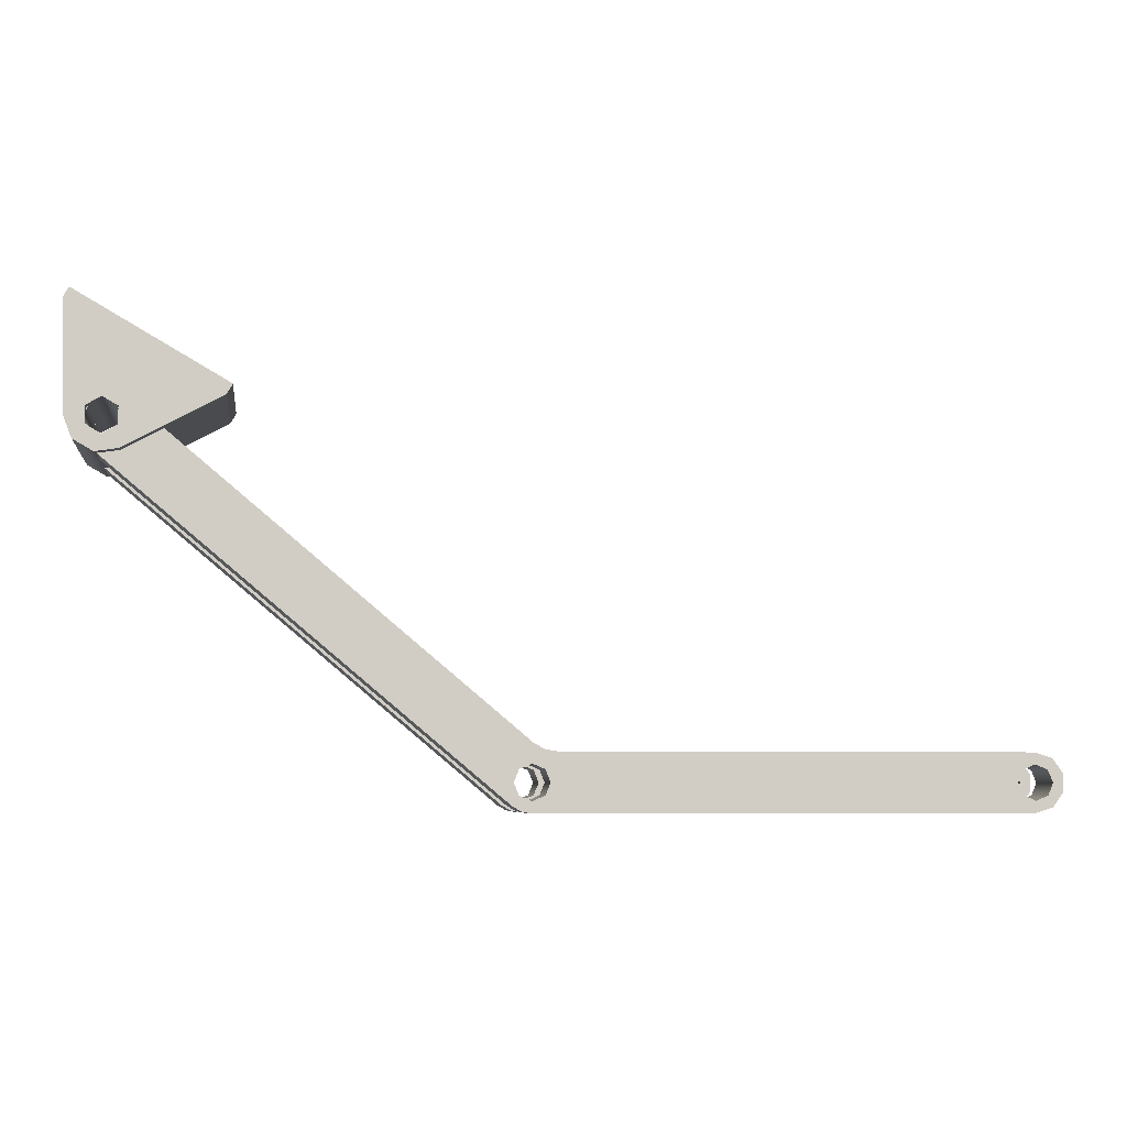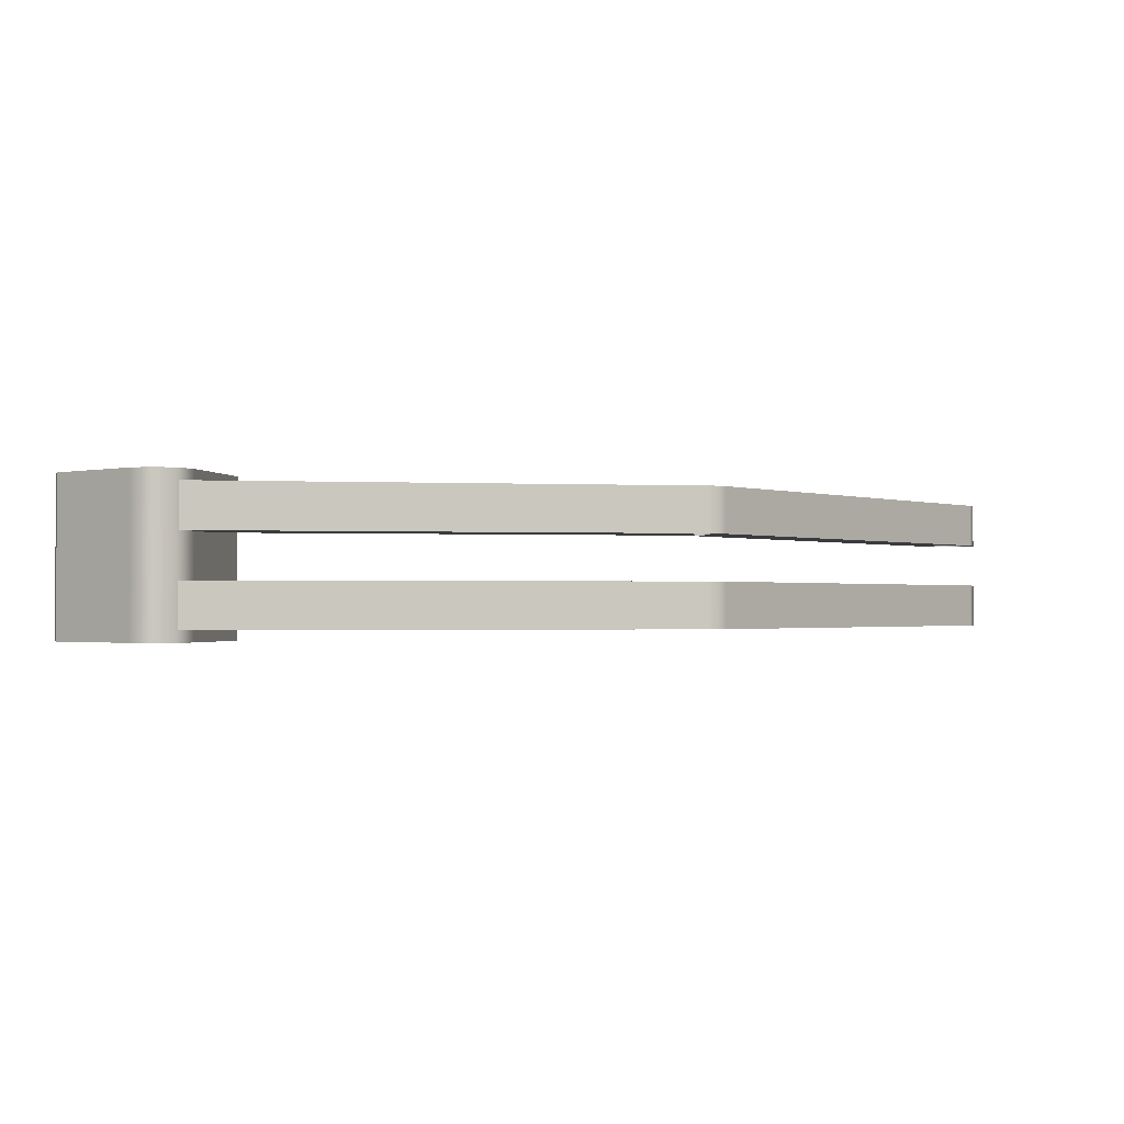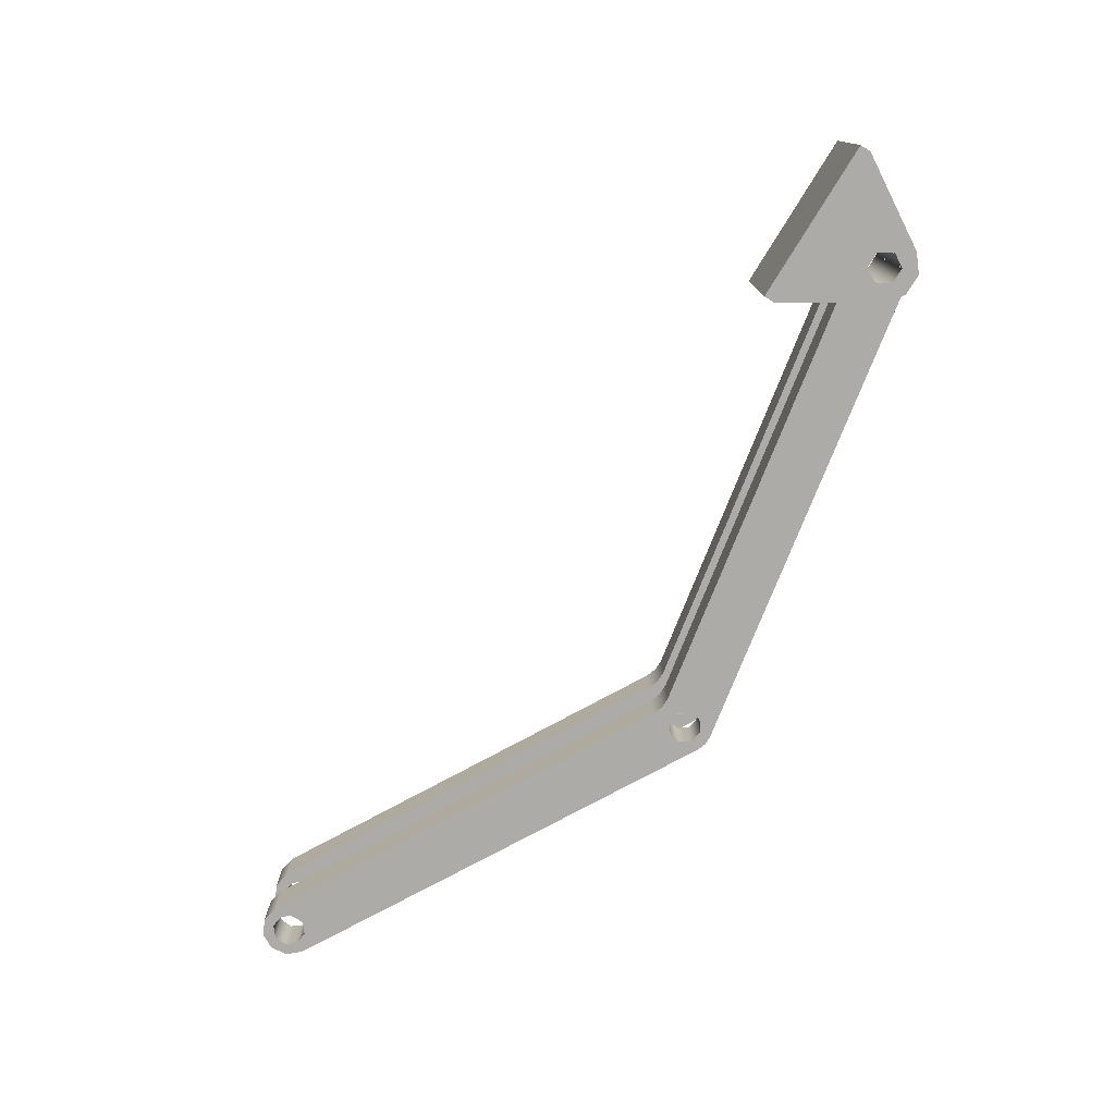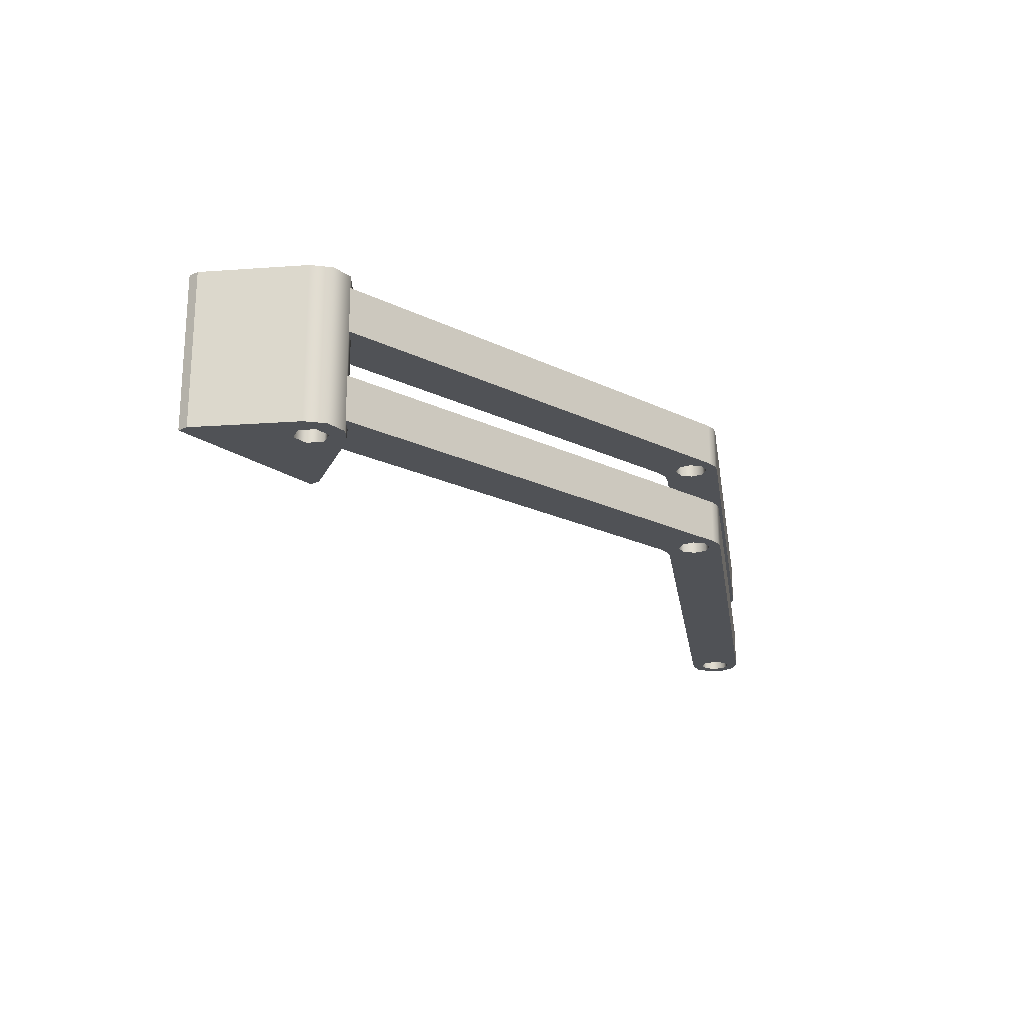
<metadata>
{"format":"obj","ext":"obj","renderer":"f3d","projection":"perspective","resolution":1024,"background":"white","views":[{"elev":-6.0,"azim":172.4,"up":"+Z"},{"elev":-1.3,"azim":130.4,"up":"+Y"},{"elev":-76.4,"azim":28.5,"up":"+Y"},{"elev":-20.8,"azim":98.8,"up":"+Y"}]}
</metadata>
<code>
v  155.5 -14 59.35
v  155.5 -14 59.35
v  155.5 -14 59.35
v  152.9 -14 60.85
v  152.9 -14 60.85
v  150.3 -14 59.35
v  150.3 -14 59.35
v  150.3 -14 56.35
v  150.3 -14 56.35
v  150.3 -14 56.35
v  152.9 -14 54.85
v  152.9 -14 54.85
v  155.5 -14 56.35
v  155.5 -14 56.35
v  133.5 -14 61.61
v  133.5 -14 61.61
v  133.5 -14 61.61
v  132.5 -14 63.34
v  132.5 -14 63.34
v  132.5 -14 63.34
v  158.4 -14 78.34
v  158.4 -14 78.34
v  158.4 -14 78.34
v  159.4 -14 76.61
v  159.4 -14 76.61
v  159.4 -14 76.61
v  158.9 -14 57.69
v  158.9 -14 57.69
v  158.9 -14 57.69
v  157.5 -14 53.95
v  157.5 -14 53.95
v  154 -14 51.95
v  154 -14 51.95
v  150.1 -14 52.58
v  150.1 -14 52.58
v  150.1 -14 52.58
v  155.5 14 59.35
v  155.5 14 59.35
v  155.5 14 59.35
v  155.5 14 56.35
v  155.5 14 56.35
v  152.9 14 54.85
v  152.9 14 54.85
v  150.3 14 56.35
v  150.3 14 56.35
v  150.3 14 56.35
v  150.3 14 59.35
v  150.3 14 59.35
v  152.9 14 60.85
v  152.9 14 60.85
v  133.5 14 61.61
v  133.5 14 61.61
v  133.5 14 61.61
v  150.1 14 52.58
v  150.1 14 52.58
v  150.1 14 52.58
v  154 14 51.95
v  154 14 51.95
v  157.5 14 53.95
v  157.5 14 53.95
v  158.9 14 57.69
v  158.9 14 57.69
v  158.9 14 57.69
v  159.4 14 76.61
v  159.4 14 76.61
v  159.4 14 76.61
v  158.4 14 78.34
v  158.4 14 78.34
v  158.4 14 78.34
v  132.5 14 63.34
v  132.5 14 63.34
v  132.5 14 63.34
g 0
g 1
f 27 4 1
f 38 2 5
f 30 1 13
f 41 14 3
f 30 27 1
f 41 3 39
f 18 6 4
f 50 5 7
f 24 18 4
f 27 24 4
f 50 38 5
f 18 8 6
f 48 7 9
f 50 7 48
f 32 11 8
f 46 10 12
f 34 8 18
f 34 32 8
f 48 9 45
f 30 13 11
f 43 12 14
f 32 30 11
f 46 12 43
f 43 14 41
f 34 18 15
f 71 16 19
f 53 36 17
f 71 52 16
f 24 21 18
f 72 20 22
f 65 23 25
f 69 23 65
f 72 22 68
f 62 26 28
f 66 26 62
f 63 29 31
f 60 31 33
f 63 31 60
f 58 33 35
f 60 33 58
f 56 36 53
f 58 35 55
f 59 40 37
f 67 37 49
f 61 59 37
f 67 61 37
f 57 42 40
f 59 57 40
f 57 44 42
f 54 47 44
f 57 54 44
f 67 49 47
f 54 51 47
f 67 47 51
f 70 67 51
f 67 64 61
v  3 4 0
v  3 4 0
v  3 4 0
v  2.121 4 2.121
v  2.121 4 2.121
v  -0 4 3
v  -0 4 3
v  -2.121 4 2.121
v  -2.121 4 2.121
v  -3 4 -0
v  -3 4 -0
v  -3 4 -0
v  -2.121 4 -2.121
v  -2.121 4 -2.121
v  0 4 -3
v  0 4 -3
v  2.121 4 -2.121
v  2.121 4 -2.121
v  87 4 0
v  87 4 0
v  87 4 0
v  86.12 4 2.121
v  86.12 4 2.121
v  84 4 3
v  84 4 3
v  81.88 4 2.121
v  81.88 4 2.121
v  81 4 -0
v  81 4 -0
v  81 4 -0
v  81.88 4 -2.121
v  81.88 4 -2.121
v  84 4 -3
v  84 4 -3
v  86.12 4 -2.121
v  86.12 4 -2.121
v  155.9 4 57.85
v  155.9 4 57.85
v  155.9 4 57.85
v  155.1 4 59.97
v  155.1 4 59.97
v  152.9 4 60.85
v  152.9 4 60.85
v  150.8 4 59.97
v  150.8 4 59.97
v  149.9 4 57.85
v  149.9 4 57.85
v  149.9 4 57.85
v  150.8 4 55.73
v  150.8 4 55.73
v  152.9 4 54.85
v  152.9 4 54.85
v  155.1 4 55.73
v  155.1 4 55.73
v  -0 4 5
v  -0 4 5
v  -0 4 5
v  80 4 5
v  80 4 5
v  80 4 5
v  82.05 4 5.362
v  82.05 4 5.362
v  83.85 4 6.404
v  83.85 4 6.404
v  83.85 4 6.404
v  149.7 4 61.68
v  149.7 4 61.68
v  149.7 4 61.68
v  152.6 4 62.84
v  152.6 4 62.84
v  155.6 4 62.09
v  155.6 4 62.09
v  157.6 4 59.73
v  157.6 4 59.73
v  157.8 4 56.64
v  157.8 4 56.64
v  156.2 4 54.02
v  156.2 4 54.02
v  156.2 4 54.02
v  87.21 4 -3.83
v  87.21 4 -3.83
v  87.21 4 -3.83
v  85.71 4 -4.698
v  85.71 4 -4.698
v  84 4 -5
v  84 4 -5
v  84 4 -5
v  0 4 -5
v  0 4 -5
v  0 4 -5
v  -2.938 4 -4.045
v  -2.938 4 -4.045
v  -4.756 4 -1.544
v  -4.756 4 -1.544
v  -4.756 4 1.544
v  -4.756 4 1.544
v  -2.938 4 4.045
v  -2.938 4 4.045
v  3 12 0
v  3 12 0
v  3 12 0
v  2.121 12 -2.121
v  2.121 12 -2.121
v  0 12 -3
v  0 12 -3
v  -2.121 12 -2.121
v  -2.121 12 -2.121
v  -3 12 -0
v  -3 12 -0
v  -3 12 -0
v  -2.121 12 2.121
v  -2.121 12 2.121
v  -0 12 3
v  -0 12 3
v  2.121 12 2.121
v  2.121 12 2.121
v  87 12 0
v  87 12 0
v  87 12 0
v  86.12 12 -2.121
v  86.12 12 -2.121
v  84 12 -3
v  84 12 -3
v  81.88 12 -2.121
v  81.88 12 -2.121
v  81 12 -0
v  81 12 -0
v  81 12 -0
v  81.88 12 2.121
v  81.88 12 2.121
v  84 12 3
v  84 12 3
v  86.12 12 2.121
v  86.12 12 2.121
v  155.9 12 57.85
v  155.9 12 57.85
v  155.9 12 57.85
v  155.1 12 55.73
v  155.1 12 55.73
v  152.9 12 54.85
v  152.9 12 54.85
v  150.8 12 55.73
v  150.8 12 55.73
v  149.9 12 57.85
v  149.9 12 57.85
v  149.9 12 57.85
v  150.8 12 59.97
v  150.8 12 59.97
v  152.9 12 60.85
v  152.9 12 60.85
v  155.1 12 59.97
v  155.1 12 59.97
v  83.85 12 6.404
v  83.85 12 6.404
v  83.85 12 6.404
v  82.05 12 5.362
v  82.05 12 5.362
v  80 12 5
v  80 12 5
v  80 12 5
v  -0 12 5
v  -0 12 5
v  -0 12 5
v  -2.938 12 4.045
v  -2.938 12 4.045
v  -4.756 12 1.544
v  -4.756 12 1.544
v  -4.756 12 -1.544
v  -4.756 12 -1.544
v  -2.938 12 -4.045
v  -2.938 12 -4.045
v  0 12 -5
v  0 12 -5
v  0 12 -5
v  84 12 -5
v  84 12 -5
v  84 12 -5
v  85.71 12 -4.698
v  85.71 12 -4.698
v  87.21 12 -3.83
v  87.21 12 -3.83
v  87.21 12 -3.83
v  156.2 12 54.02
v  156.2 12 54.02
v  156.2 12 54.02
v  157.8 12 56.64
v  157.8 12 56.64
v  157.6 12 59.73
v  157.6 12 59.73
v  155.6 12 62.09
v  155.6 12 62.09
v  152.6 12 62.84
v  152.6 12 62.84
v  149.7 12 61.68
v  149.7 12 61.68
v  149.7 12 61.68
g 2
f 130 76 73
f 172 74 77
f 157 73 89
f 175 90 75
f 103 100 73
f 130 73 100
f 157 103 73
f 175 75 173
f 127 78 76
f 188 77 79
f 130 127 76
f 188 172 77
f 169 80 78
f 186 79 81
f 169 78 127
f 188 79 186
f 169 82 80
f 184 81 83
f 186 81 184
f 163 85 82
f 182 84 86
f 167 163 82
f 169 167 82
f 184 83 181
f 160 87 85
f 179 86 88
f 163 160 85
f 182 86 179
f 157 89 87
f 177 88 90
f 160 157 87
f 179 88 177
f 177 90 175
f 138 94 91
f 190 92 95
f 152 91 107
f 193 108 93
f 152 138 91
f 193 93 191
f 135 96 94
f 206 95 97
f 138 135 94
f 206 190 95
f 133 98 96
f 204 97 99
f 135 133 96
f 206 97 204
f 130 100 98
f 202 99 101
f 133 130 98
f 204 99 202
f 200 102 104
f 202 101 199
f 157 105 103
f 197 104 106
f 200 104 197
f 155 107 105
f 195 106 108
f 157 155 105
f 197 106 195
f 155 152 107
f 195 108 193
f 143 112 109
f 208 110 113
f 149 109 125
f 211 126 111
f 145 143 109
f 149 145 109
f 211 111 209
f 141 114 112
f 224 113 115
f 143 141 112
f 224 208 113
f 141 116 114
f 222 115 117
f 224 115 222
f 138 118 116
f 220 117 119
f 141 138 116
f 222 117 220
f 152 121 118
f 218 120 122
f 152 118 138
f 220 119 217
f 152 123 121
f 215 122 124
f 218 122 215
f 149 125 123
f 213 124 126
f 152 149 123
f 215 124 213
f 213 126 211
f 235 129 131
f 237 170 128
f 237 128 234
f 232 132 134
f 235 131 231
f 229 134 137
f 232 134 229
f 226 136 139
f 229 137 227
f 268 140 142
f 267 226 139
f 265 142 144
f 268 142 265
f 263 144 146
f 265 144 263
f 149 147 145
f 261 146 148
f 263 146 261
f 259 148 150
f 261 148 259
f 257 151 153
f 259 150 256
f 254 154 156
f 257 153 253
f 251 156 158
f 254 156 251
f 249 159 162
f 251 158 248
f 245 161 164
f 249 162 246
f 167 165 163
f 243 164 166
f 245 164 243
f 241 166 168
f 243 166 241
f 239 168 170
f 241 168 239
f 239 170 237
f 230 174 171
f 230 171 187
f 244 176 174
f 244 174 230
f 242 178 176
f 244 242 176
f 242 180 178
f 236 183 180
f 240 236 180
f 242 240 180
f 233 185 183
f 236 233 183
f 230 187 185
f 233 230 185
f 250 192 189
f 266 189 205
f 252 250 189
f 266 252 189
f 247 194 192
f 250 247 192
f 244 196 194
f 247 244 194
f 244 198 196
f 228 201 198
f 230 228 198
f 244 230 198
f 225 203 201
f 228 225 201
f 266 205 203
f 266 203 225
f 255 210 207
f 262 207 223
f 260 255 207
f 262 260 207
f 252 212 210
f 255 252 210
f 252 214 212
f 252 216 214
f 266 219 216
f 266 216 252
f 264 221 219
f 266 264 219
f 262 223 221
f 264 262 221
f 240 238 236
f 260 258 255
v  3 -12 0
v  3 -12 0
v  3 -12 0
v  2.121 -12 2.121
v  2.121 -12 2.121
v  -0 -12 3
v  -0 -12 3
v  -2.121 -12 2.121
v  -2.121 -12 2.121
v  -3 -12 -0
v  -3 -12 -0
v  -3 -12 -0
v  -2.121 -12 -2.121
v  -2.121 -12 -2.121
v  0 -12 -3
v  0 -12 -3
v  2.121 -12 -2.121
v  2.121 -12 -2.121
v  87 -12 0
v  87 -12 0
v  87 -12 0
v  86.12 -12 2.121
v  86.12 -12 2.121
v  84 -12 3
v  84 -12 3
v  81.88 -12 2.121
v  81.88 -12 2.121
v  81 -12 -0
v  81 -12 -0
v  81 -12 -0
v  81.88 -12 -2.121
v  81.88 -12 -2.121
v  84 -12 -3
v  84 -12 -3
v  86.12 -12 -2.121
v  86.12 -12 -2.121
v  155.9 -12 57.85
v  155.9 -12 57.85
v  155.9 -12 57.85
v  155.1 -12 59.97
v  155.1 -12 59.97
v  152.9 -12 60.85
v  152.9 -12 60.85
v  150.8 -12 59.97
v  150.8 -12 59.97
v  149.9 -12 57.85
v  149.9 -12 57.85
v  149.9 -12 57.85
v  150.8 -12 55.73
v  150.8 -12 55.73
v  152.9 -12 54.85
v  152.9 -12 54.85
v  155.1 -12 55.73
v  155.1 -12 55.73
v  -0 -12 5
v  -0 -12 5
v  -0 -12 5
v  80 -12 5
v  80 -12 5
v  80 -12 5
v  82.05 -12 5.362
v  82.05 -12 5.362
v  83.85 -12 6.404
v  83.85 -12 6.404
v  83.85 -12 6.404
v  149.7 -12 61.68
v  149.7 -12 61.68
v  149.7 -12 61.68
v  152.6 -12 62.84
v  152.6 -12 62.84
v  155.6 -12 62.09
v  155.6 -12 62.09
v  157.6 -12 59.73
v  157.6 -12 59.73
v  157.8 -12 56.64
v  157.8 -12 56.64
v  156.2 -12 54.02
v  156.2 -12 54.02
v  156.2 -12 54.02
v  87.21 -12 -3.83
v  87.21 -12 -3.83
v  87.21 -12 -3.83
v  85.71 -12 -4.698
v  85.71 -12 -4.698
v  84 -12 -5
v  84 -12 -5
v  84 -12 -5
v  0 -12 -5
v  0 -12 -5
v  0 -12 -5
v  -2.938 -12 -4.045
v  -2.938 -12 -4.045
v  -4.756 -12 -1.544
v  -4.756 -12 -1.544
v  -4.756 -12 1.544
v  -4.756 -12 1.544
v  -2.938 -12 4.045
v  -2.938 -12 4.045
v  3 -4 0
v  3 -4 0
v  3 -4 0
v  2.121 -4 -2.121
v  2.121 -4 -2.121
v  0 -4 -3
v  0 -4 -3
v  -2.121 -4 -2.121
v  -2.121 -4 -2.121
v  -3 -4 -0
v  -3 -4 -0
v  -3 -4 -0
v  -2.121 -4 2.121
v  -2.121 -4 2.121
v  -0 -4 3
v  -0 -4 3
v  2.121 -4 2.121
v  2.121 -4 2.121
v  87 -4 0
v  87 -4 0
v  87 -4 0
v  86.12 -4 -2.121
v  86.12 -4 -2.121
v  84 -4 -3
v  84 -4 -3
v  81.88 -4 -2.121
v  81.88 -4 -2.121
v  81 -4 -0
v  81 -4 -0
v  81 -4 -0
v  81.88 -4 2.121
v  81.88 -4 2.121
v  84 -4 3
v  84 -4 3
v  86.12 -4 2.121
v  86.12 -4 2.121
v  155.9 -4 57.85
v  155.9 -4 57.85
v  155.9 -4 57.85
v  155.1 -4 55.73
v  155.1 -4 55.73
v  152.9 -4 54.85
v  152.9 -4 54.85
v  150.8 -4 55.73
v  150.8 -4 55.73
v  149.9 -4 57.85
v  149.9 -4 57.85
v  149.9 -4 57.85
v  150.8 -4 59.97
v  150.8 -4 59.97
v  152.9 -4 60.85
v  152.9 -4 60.85
v  155.1 -4 59.97
v  155.1 -4 59.97
v  83.85 -4 6.404
v  83.85 -4 6.404
v  83.85 -4 6.404
v  82.05 -4 5.362
v  82.05 -4 5.362
v  80 -4 5
v  80 -4 5
v  80 -4 5
v  -0 -4 5
v  -0 -4 5
v  -0 -4 5
v  -2.938 -4 4.045
v  -2.938 -4 4.045
v  -4.756 -4 1.544
v  -4.756 -4 1.544
v  -4.756 -4 -1.544
v  -4.756 -4 -1.544
v  -2.938 -4 -4.045
v  -2.938 -4 -4.045
v  0 -4 -5
v  0 -4 -5
v  0 -4 -5
v  84 -4 -5
v  84 -4 -5
v  84 -4 -5
v  85.71 -4 -4.698
v  85.71 -4 -4.698
v  87.21 -4 -3.83
v  87.21 -4 -3.83
v  87.21 -4 -3.83
v  156.2 -4 54.02
v  156.2 -4 54.02
v  156.2 -4 54.02
v  157.8 -4 56.64
v  157.8 -4 56.64
v  157.6 -4 59.73
v  157.6 -4 59.73
v  155.6 -4 62.09
v  155.6 -4 62.09
v  152.6 -4 62.84
v  152.6 -4 62.84
v  149.7 -4 61.68
v  149.7 -4 61.68
v  149.7 -4 61.68
g 3
f 326 272 269
f 368 270 273
f 353 269 285
f 371 286 271
f 299 296 269
f 326 269 296
f 353 299 269
f 371 271 369
f 323 274 272
f 384 273 275
f 326 323 272
f 384 368 273
f 365 276 274
f 382 275 277
f 365 274 323
f 384 275 382
f 365 278 276
f 380 277 279
f 382 277 380
f 359 281 278
f 378 280 282
f 363 359 278
f 365 363 278
f 380 279 377
f 356 283 281
f 375 282 284
f 359 356 281
f 378 282 375
f 353 285 283
f 373 284 286
f 356 353 283
f 375 284 373
f 373 286 371
f 334 290 287
f 386 288 291
f 348 287 303
f 389 304 289
f 348 334 287
f 389 289 387
f 331 292 290
f 402 291 293
f 334 331 290
f 402 386 291
f 329 294 292
f 400 293 295
f 331 329 292
f 402 293 400
f 326 296 294
f 398 295 297
f 329 326 294
f 400 295 398
f 396 298 300
f 398 297 395
f 353 301 299
f 393 300 302
f 396 300 393
f 351 303 301
f 391 302 304
f 353 351 301
f 393 302 391
f 351 348 303
f 391 304 389
f 339 308 305
f 404 306 309
f 345 305 321
f 407 322 307
f 341 339 305
f 345 341 305
f 407 307 405
f 337 310 308
f 420 309 311
f 339 337 308
f 420 404 309
f 337 312 310
f 418 311 313
f 420 311 418
f 334 314 312
f 416 313 315
f 337 334 312
f 418 313 416
f 348 317 314
f 414 316 318
f 348 314 334
f 416 315 413
f 348 319 317
f 411 318 320
f 414 318 411
f 345 321 319
f 409 320 322
f 348 345 319
f 411 320 409
f 409 322 407
f 431 325 327
f 433 366 324
f 433 324 430
f 428 328 330
f 431 327 427
f 425 330 333
f 428 330 425
f 422 332 335
f 425 333 423
f 464 336 338
f 463 422 335
f 461 338 340
f 464 338 461
f 459 340 342
f 461 340 459
f 345 343 341
f 457 342 344
f 459 342 457
f 455 344 346
f 457 344 455
f 453 347 349
f 455 346 452
f 450 350 352
f 453 349 449
f 447 352 354
f 450 352 447
f 445 355 358
f 447 354 444
f 441 357 360
f 445 358 442
f 363 361 359
f 439 360 362
f 441 360 439
f 437 362 364
f 439 362 437
f 435 364 366
f 437 364 435
f 435 366 433
f 426 370 367
f 426 367 383
f 440 372 370
f 440 370 426
f 438 374 372
f 440 438 372
f 438 376 374
f 432 379 376
f 436 432 376
f 438 436 376
f 429 381 379
f 432 429 379
f 426 383 381
f 429 426 381
f 446 388 385
f 462 385 401
f 448 446 385
f 462 448 385
f 443 390 388
f 446 443 388
f 440 392 390
f 443 440 390
f 440 394 392
f 424 397 394
f 426 424 394
f 440 426 394
f 421 399 397
f 424 421 397
f 462 401 399
f 462 399 421
f 451 406 403
f 458 403 419
f 456 451 403
f 458 456 403
f 448 408 406
f 451 448 406
f 448 410 408
f 448 412 410
f 462 415 412
f 462 412 448
f 460 417 415
f 462 460 415
f 458 419 417
f 460 458 417
f 436 434 432
f 456 454 451

</code>
